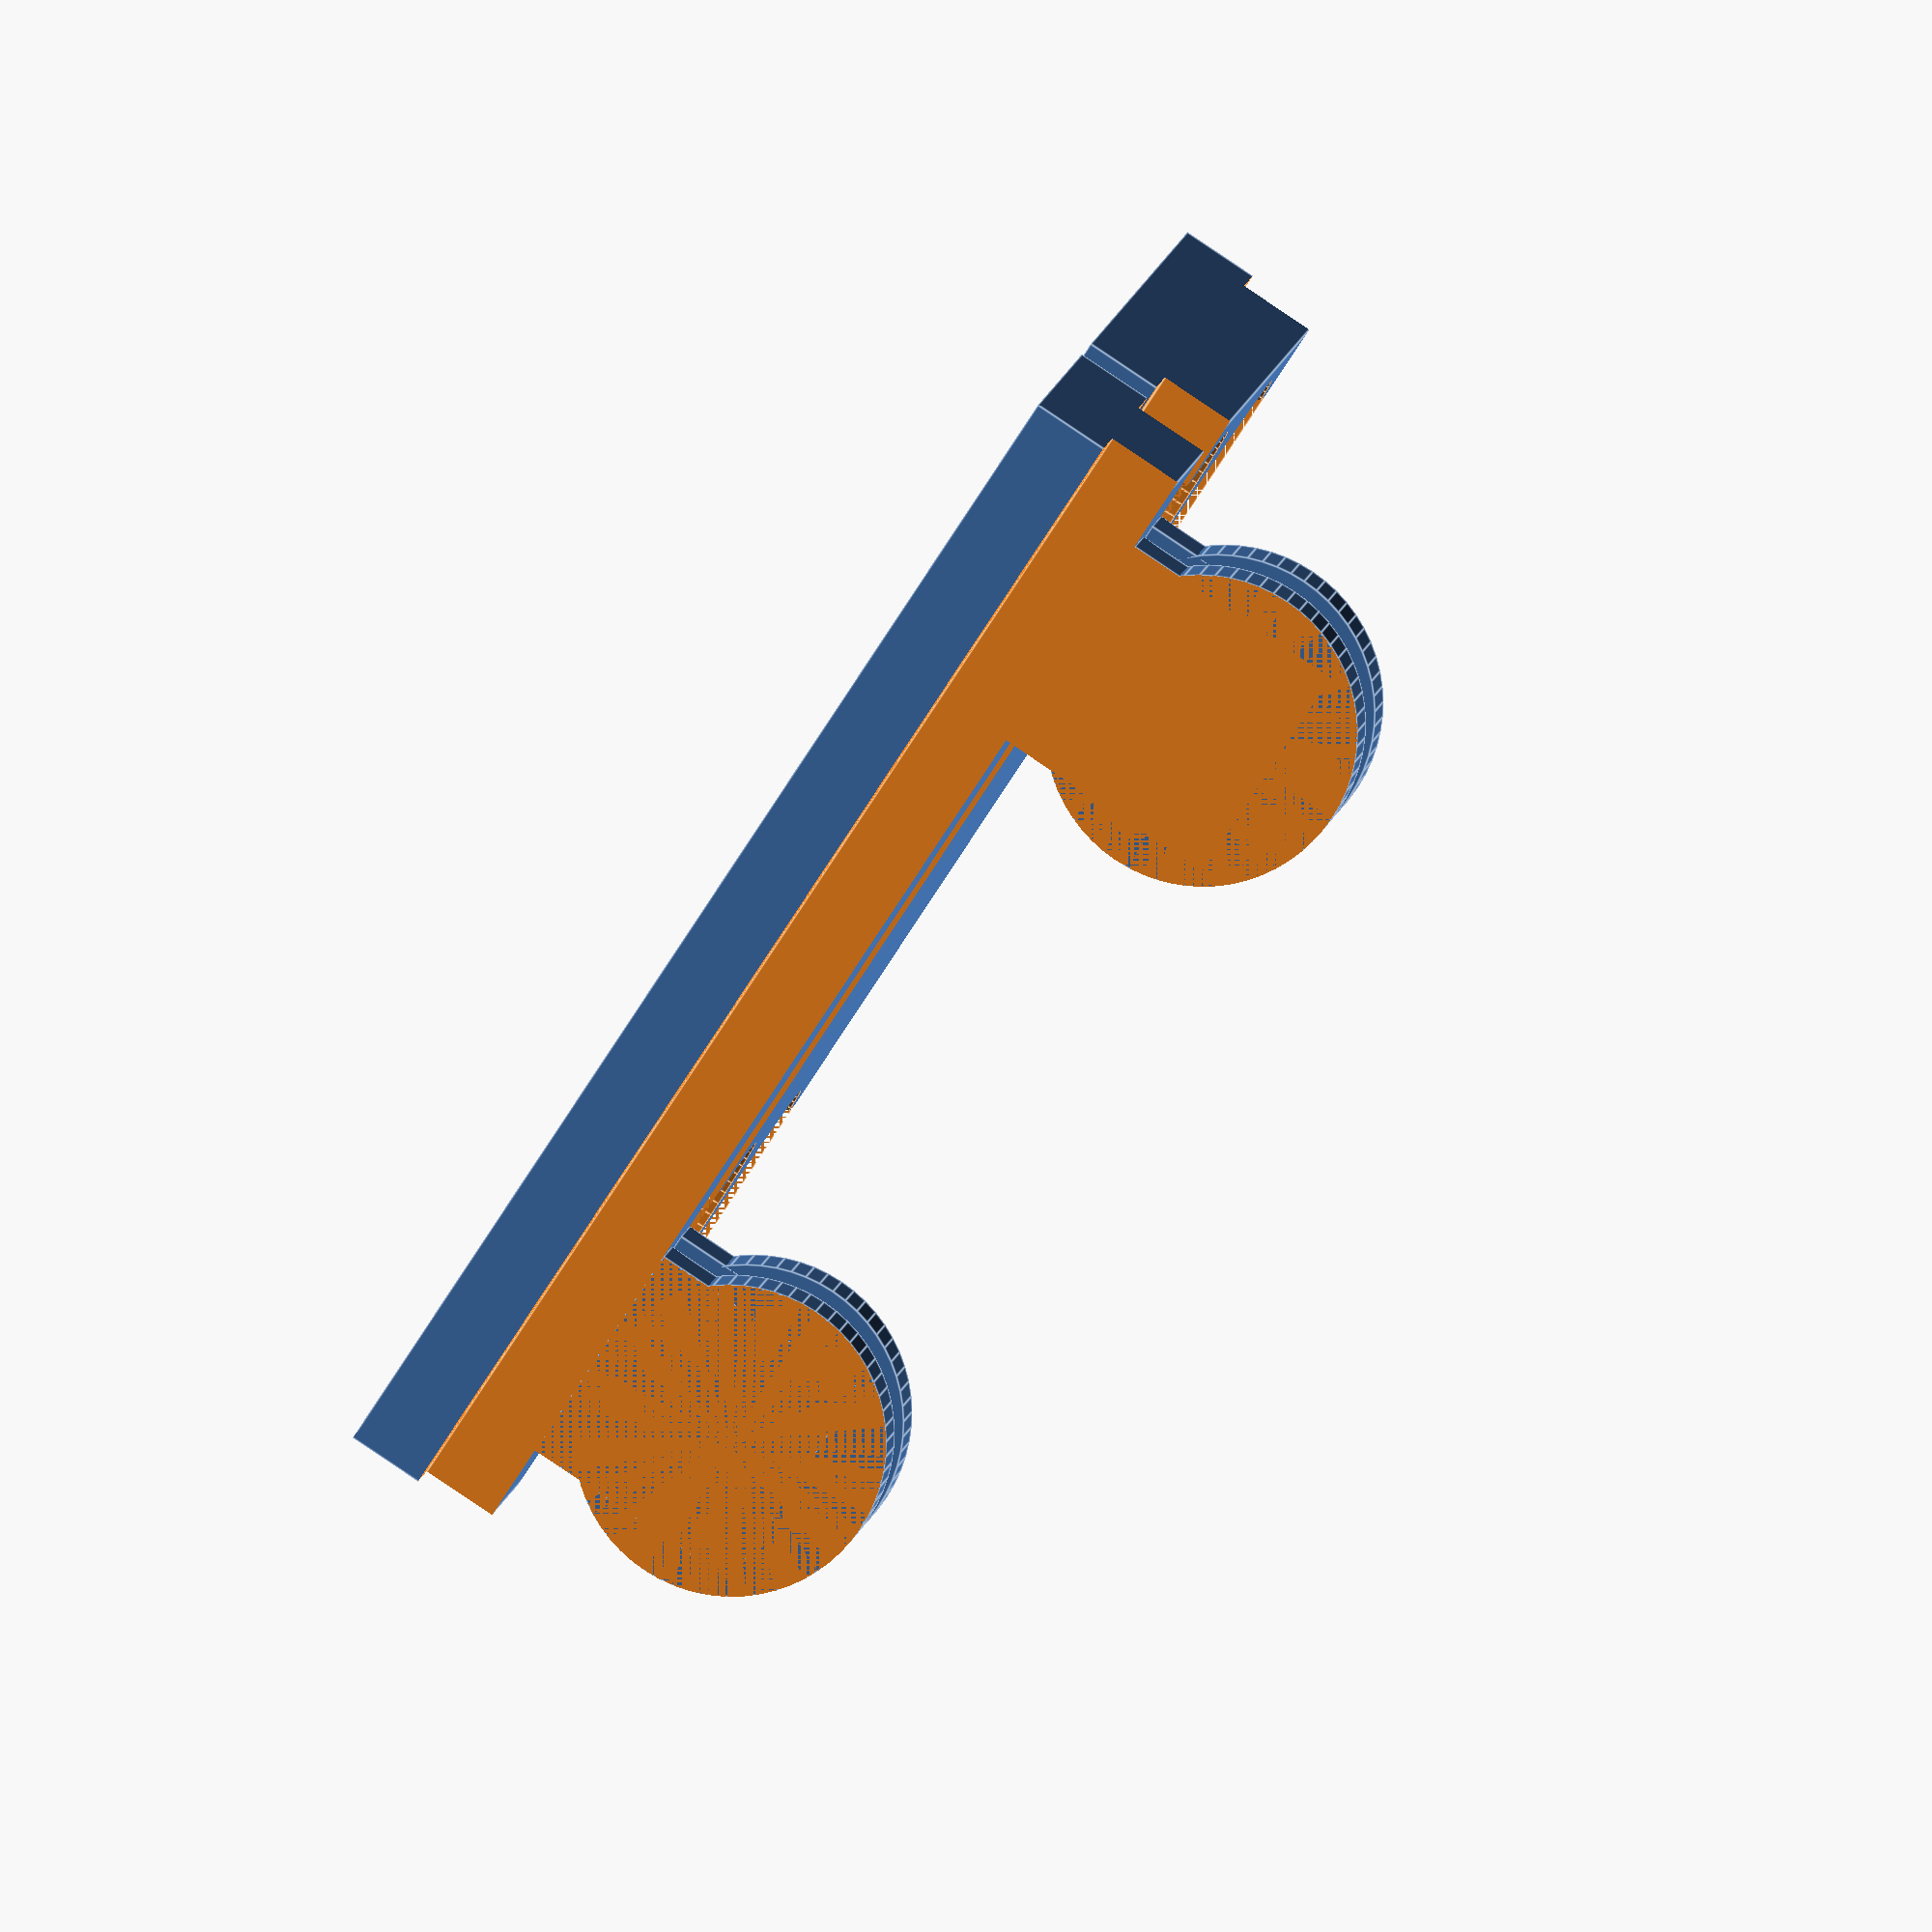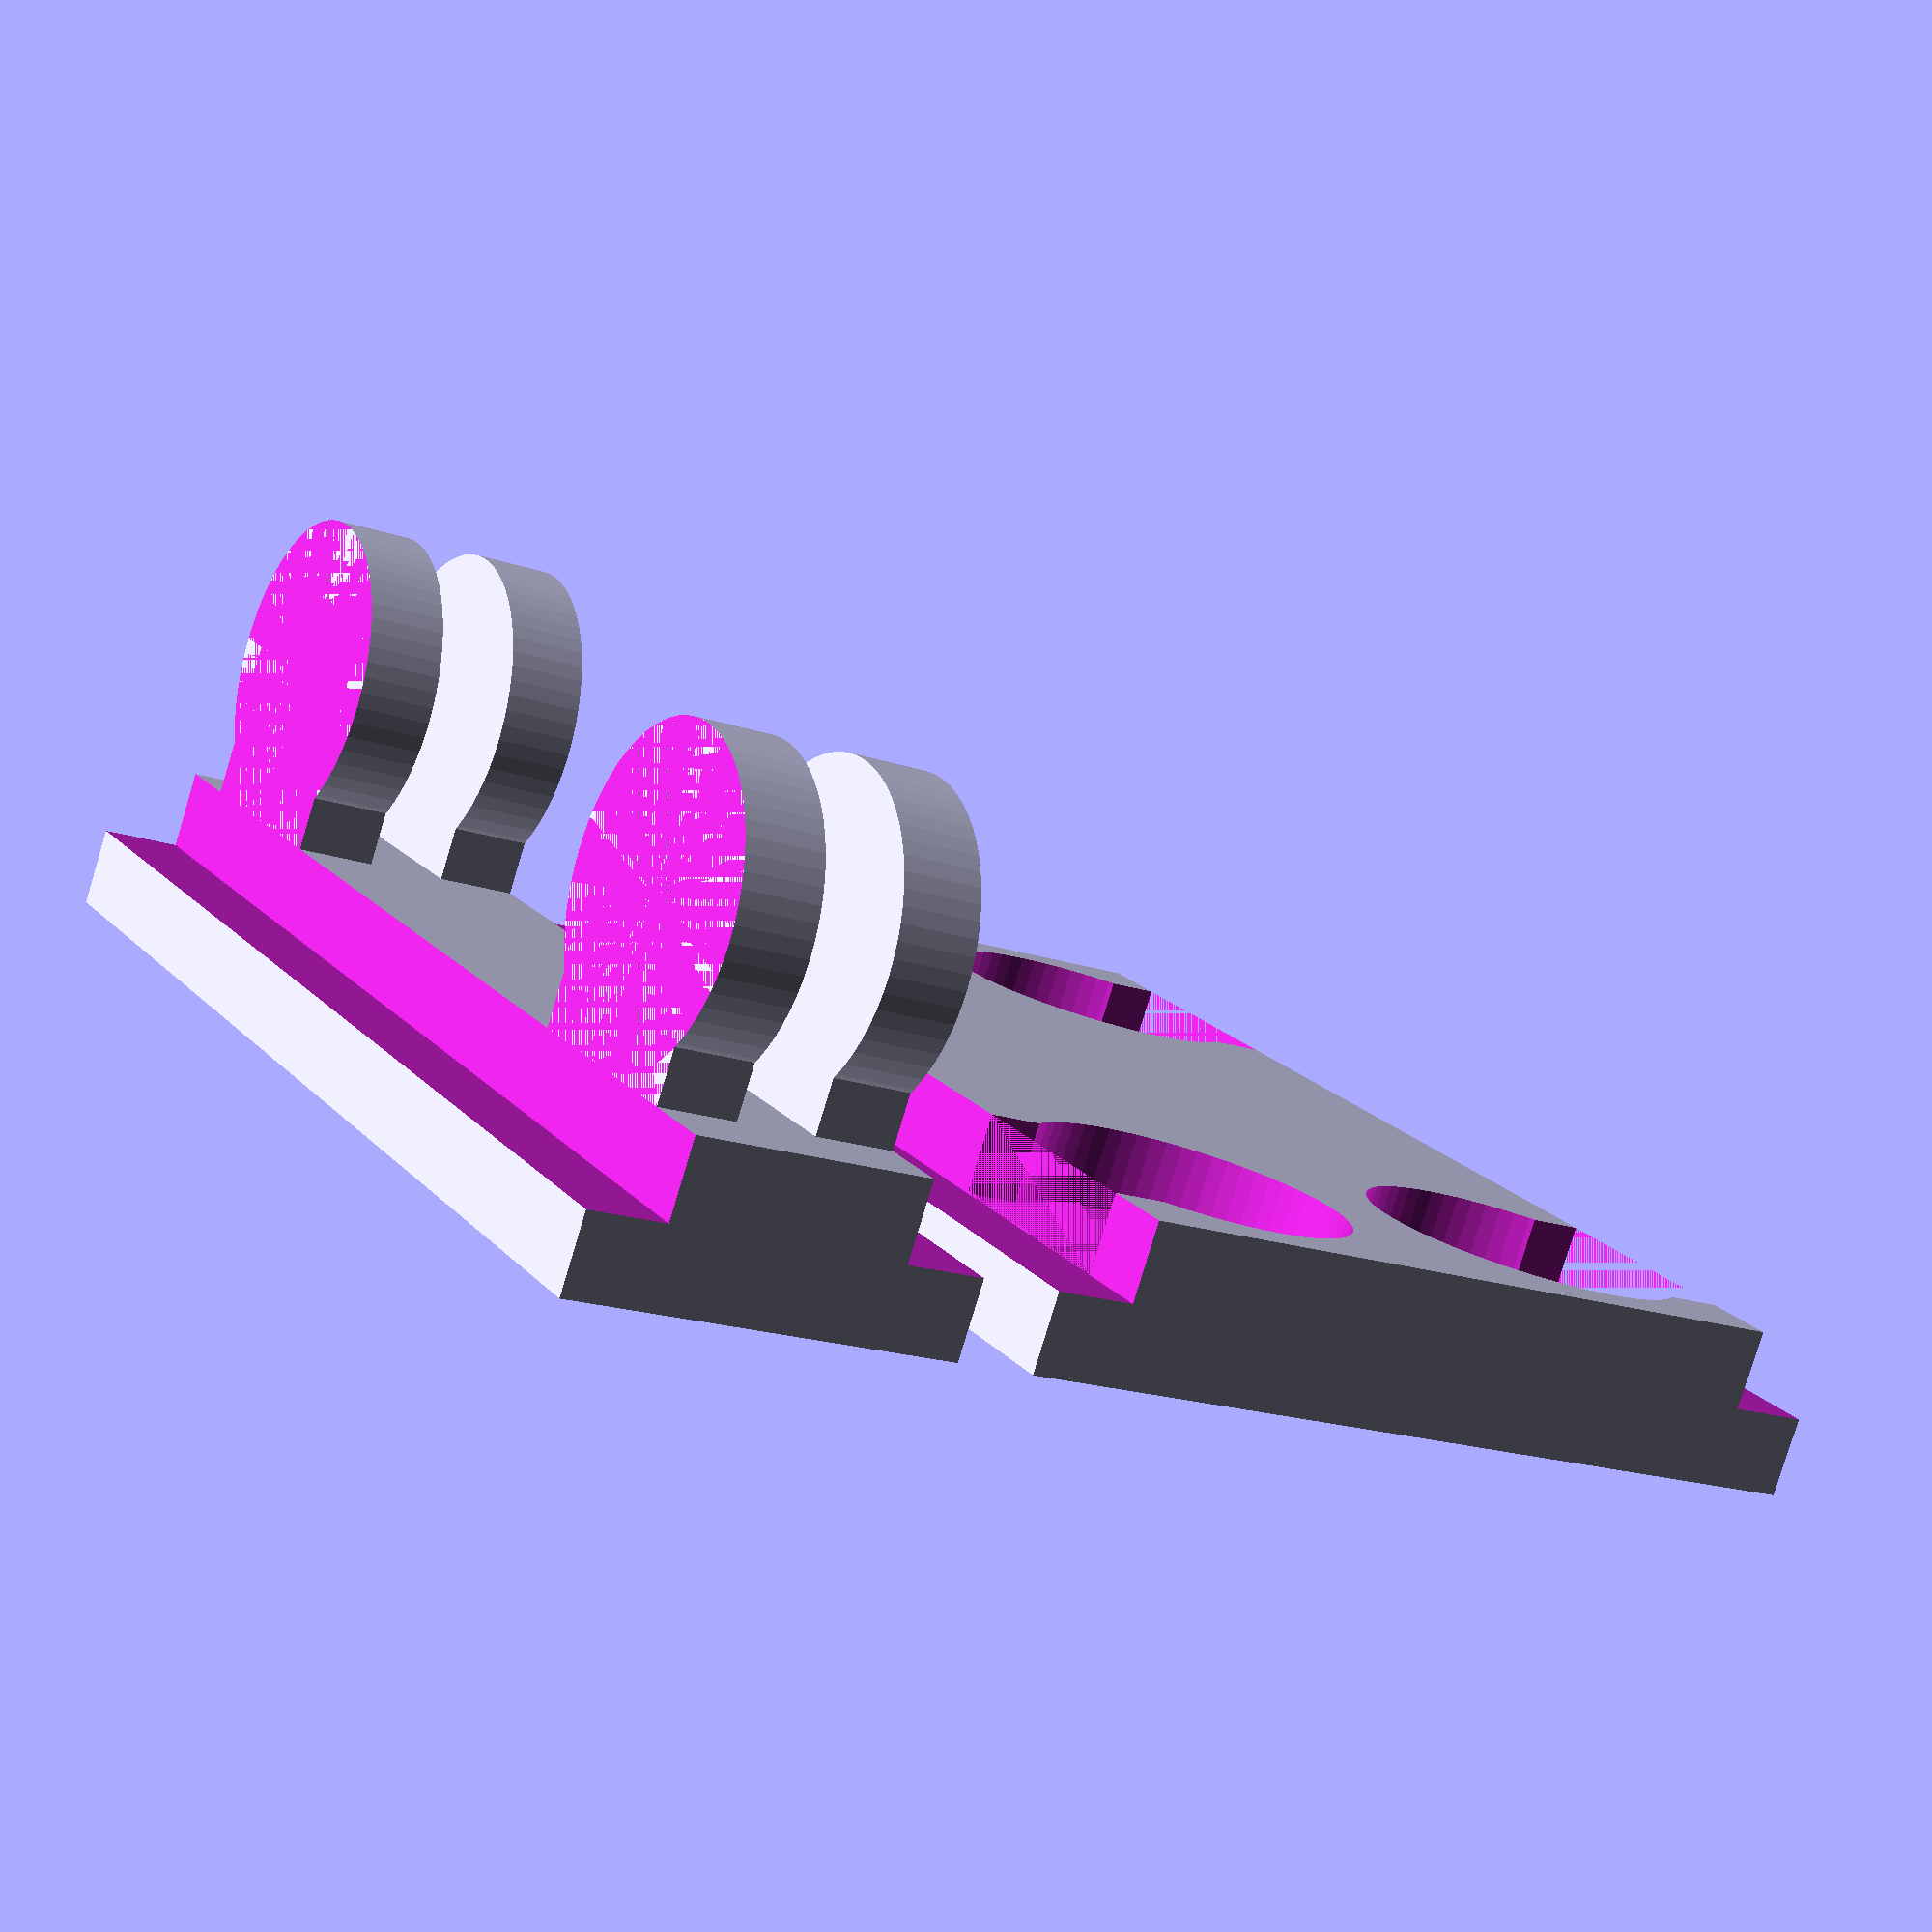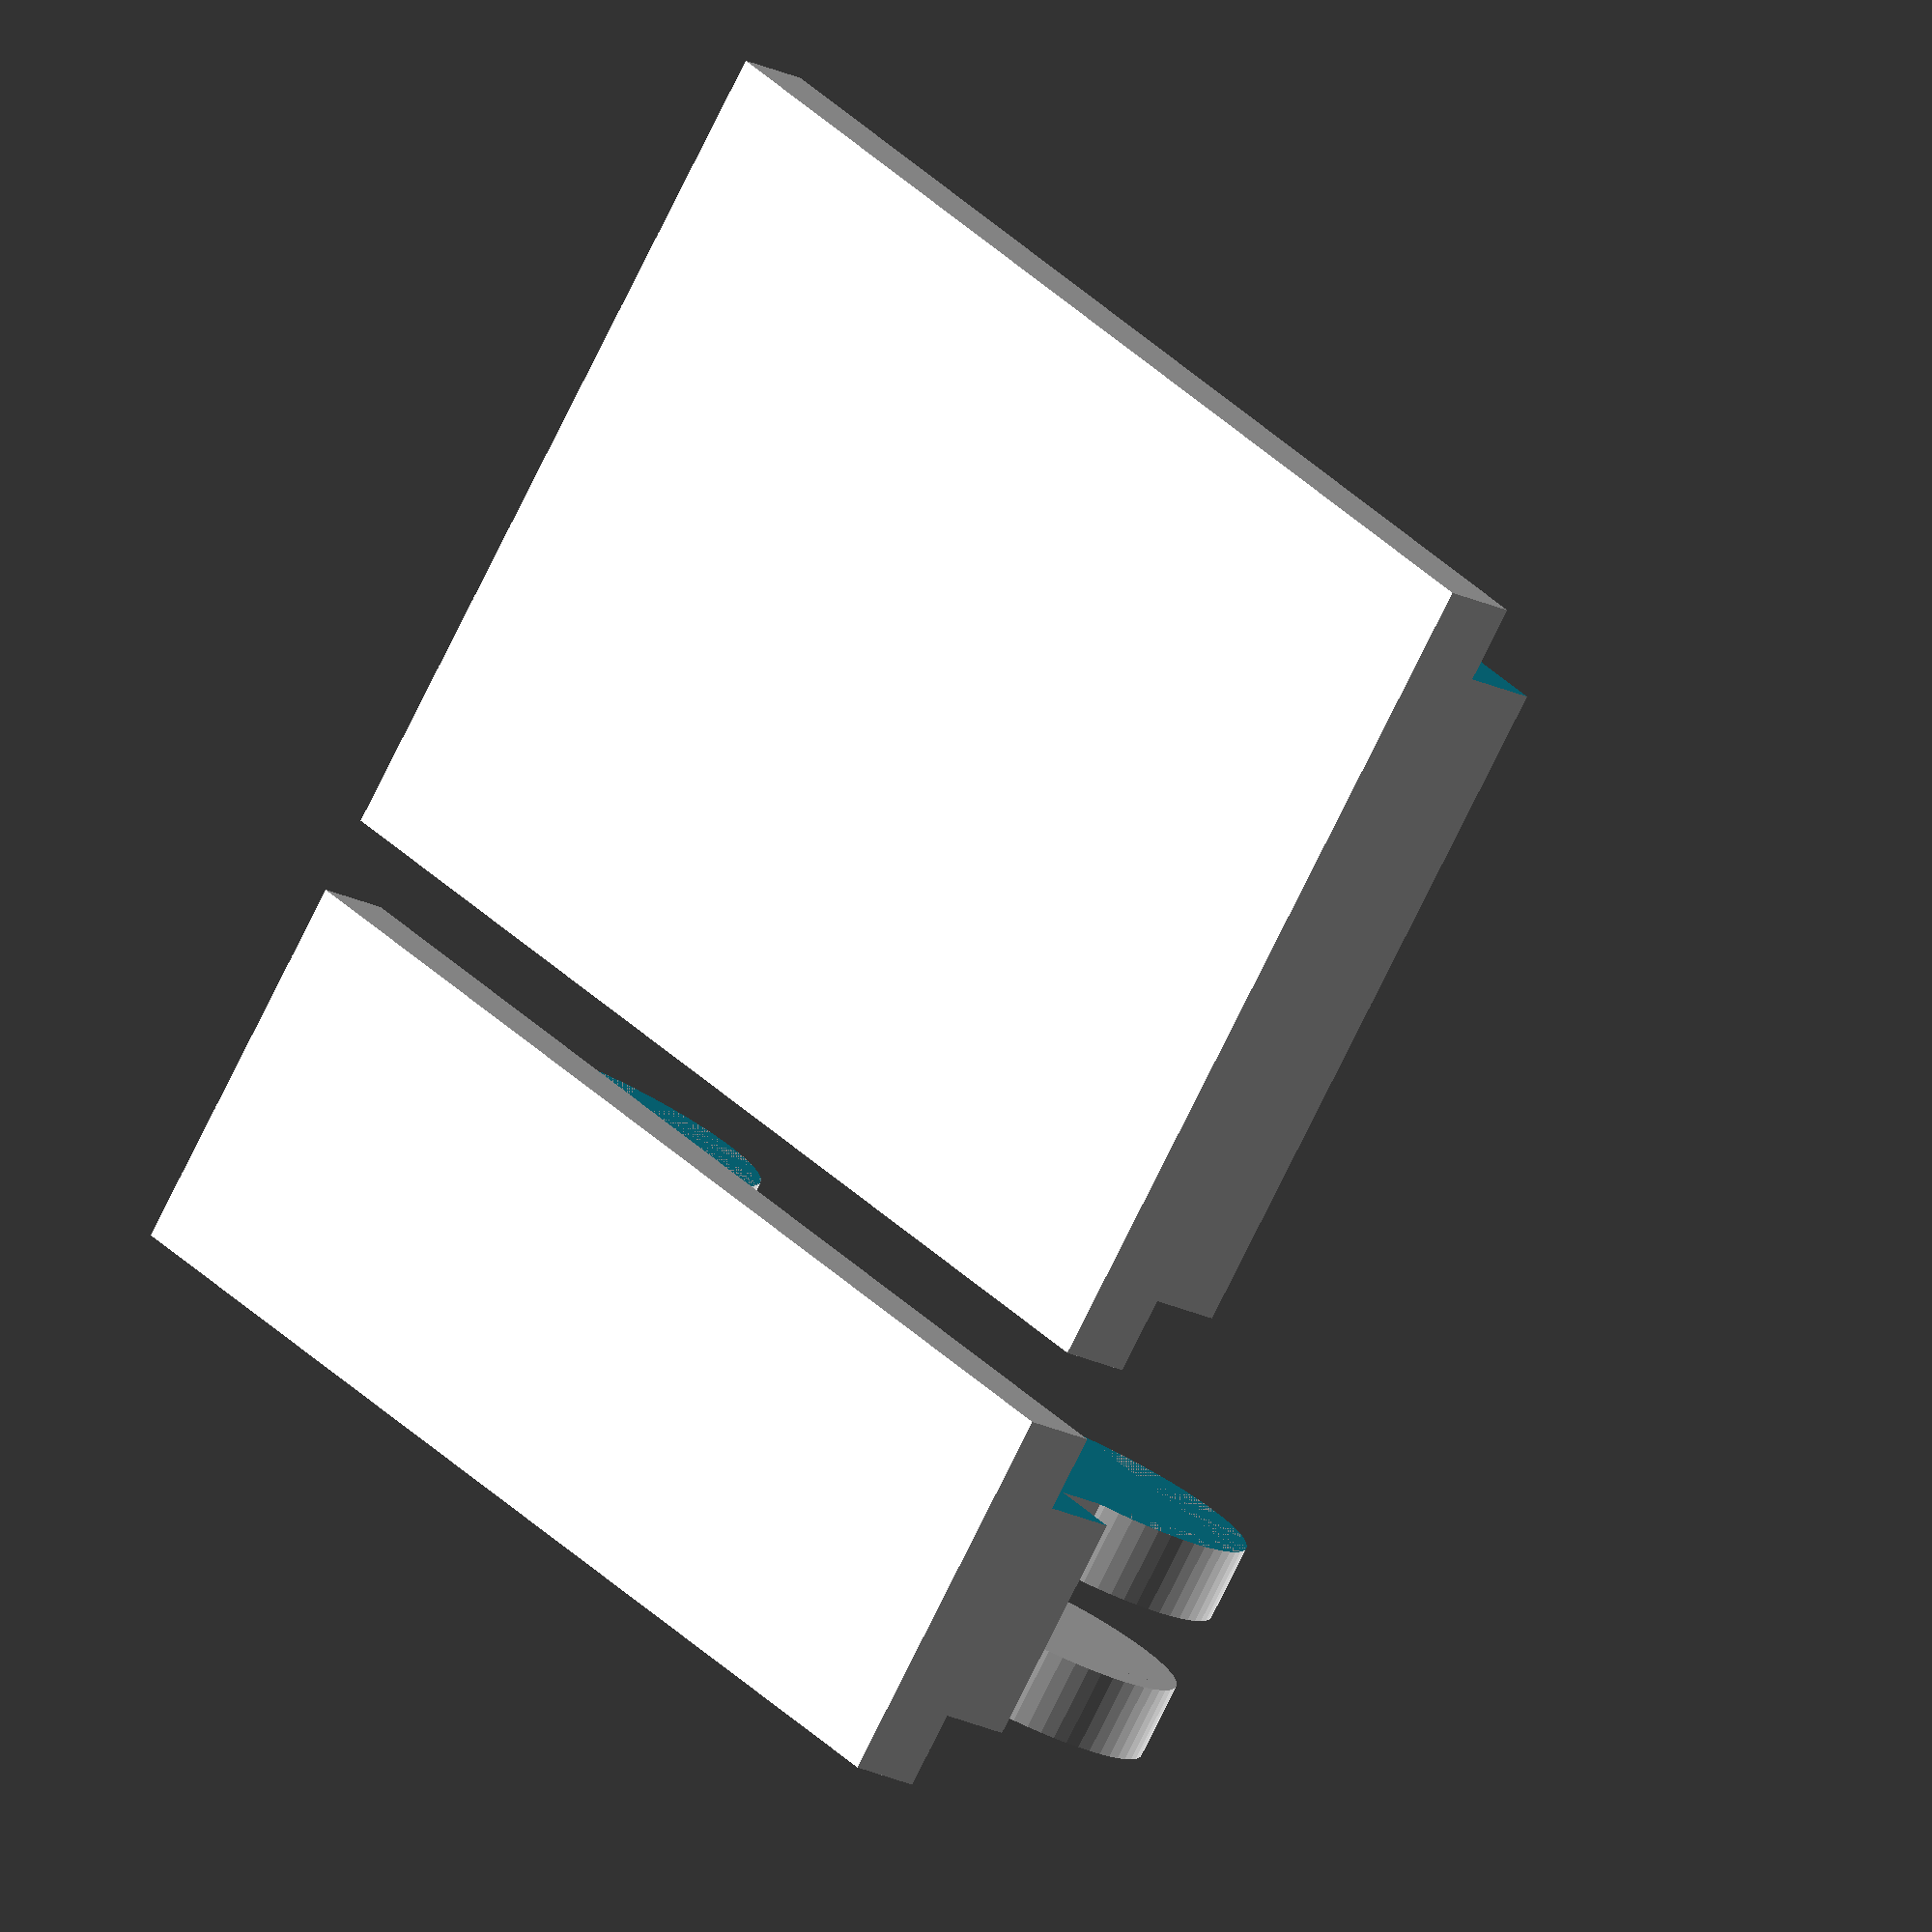
<openscad>
EPSILON = 0.01;

module bulge(x = 8, y = 8, z = 4) {
	r = x / 2;
	dx = r * 2 / 4 * 3;
	translate([r, r, 0])
		cylinder(z, r, r, $fn = 64);
	translate([x / 2 - dx / 2, 0, 0])
		cube([dx, dx, z]);
}

module bulges(x = 128, y = 8, z = 4, count = 5) {
	dx = (x - y) / (count - 1);
	for (cx = [0: dx: x]) {
		translate([cx, 0, 0])
		bulge(y, y, z);
	}
}

module windows(x, y, z, dx = 4, dy = 4, countx = 2, county = 2) {
	echo(x, y, z, dx, dy, countx, county);
	w = (x + dx) / countx;
	h = (y + dy) / county;
	for (cw = [0:w:x - dx]) {
		for (ch = [0:h:y - dy]) {
			translate([cw, ch, -1])
				cube([w - dx, h - z, z * 4], center = false);
		}
	}
}

module board(x = 160, y = 128, z = 8, female = false, marginy = 12, paddingx = 24, paddingy = 24, count = 5) {
	echo("board", x, y, z, female, marginy, paddingx, paddingy, count);
	union() {
		difference() {
			union() {
				cube([x, y, z]);
				if (!female) {
					translate([z, y - marginy, z])
						rotate([90, 0, -90])
						bulges(y - marginy * 2, z * 2, z / 2, count);
					translate([x - z, marginy, z])
						rotate([90, 0, 90])
						bulges(y - marginy * 2, z * 2, z / 2, count);
				}
			}
			
			// 면 조립부분 홈파기
			if (female) {
				translate([-x * 4 + z / 2, -1, z / 2])
					cube(x * 4);
				translate([x - z / 2, -1, z / 2])
					cube(x * 4);
			} else {
				translate([-x * 4 + z / 2, -1, z / 2])
					cube(x * 4);
				translate([x - z / 2, -1, z / 2])
					cube(x * 4);
			}
			translate([paddingx, paddingy, 0])
				windows(x - paddingx * 2, y - paddingy * 2, z, z, z, ceil(x / 48), floor(y / 64));

			if (female) {
				translate([z / 2, y - marginy, z / 2])
					rotate([0, 0, -90])
					bulges(y - marginy * 2, z * 2, z / 2 + EPSILON, count);
				translate([x - z / 2, marginy, z / 2])
					rotate([0, 0, 90])
					bulges(y - marginy * 2, z * 2, z / 2 + EPSILON, count);
			}
		}
	}
}

module build() {
	board(20, 64, 8, false, 2, 8, 8, 2);
	translate([20 + 4, 0, 0])
		board(44, 64, 8, true, 2, 24, 8, 2);
}

build();
</openscad>
<views>
elev=272.2 azim=78.4 roll=303.8 proj=o view=edges
elev=81.3 azim=331.0 roll=343.1 proj=p view=solid
elev=197.9 azim=51.6 roll=315.8 proj=o view=solid
</views>
